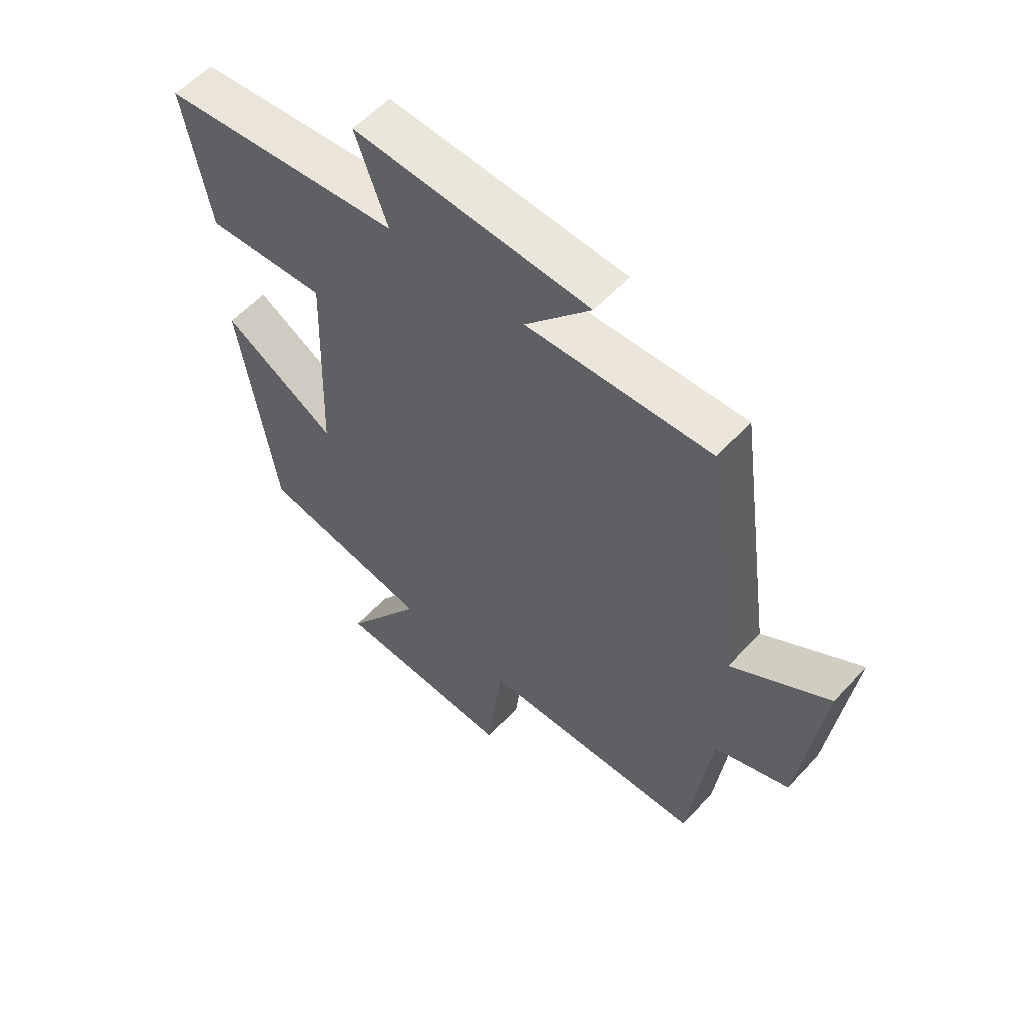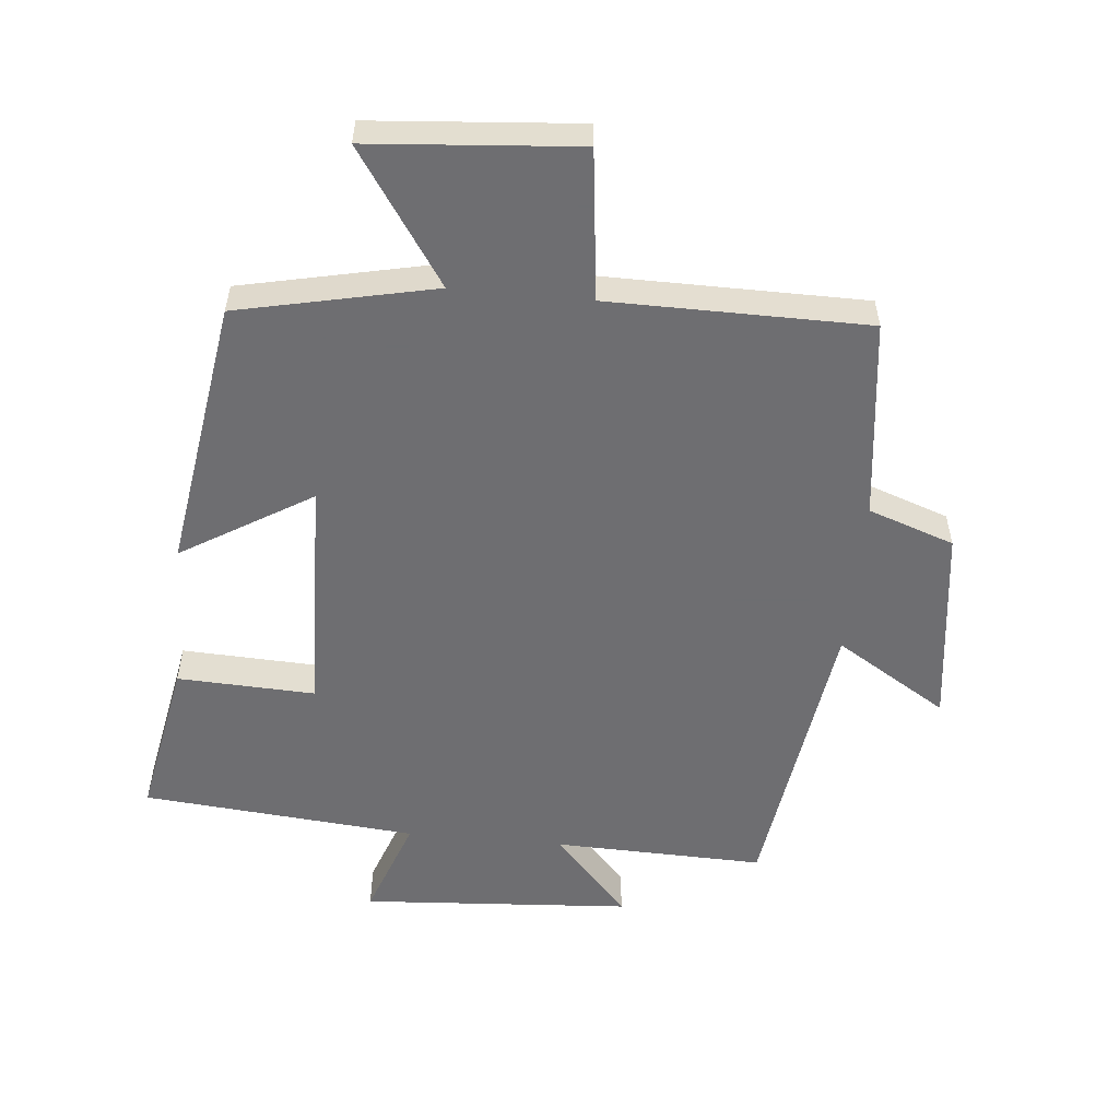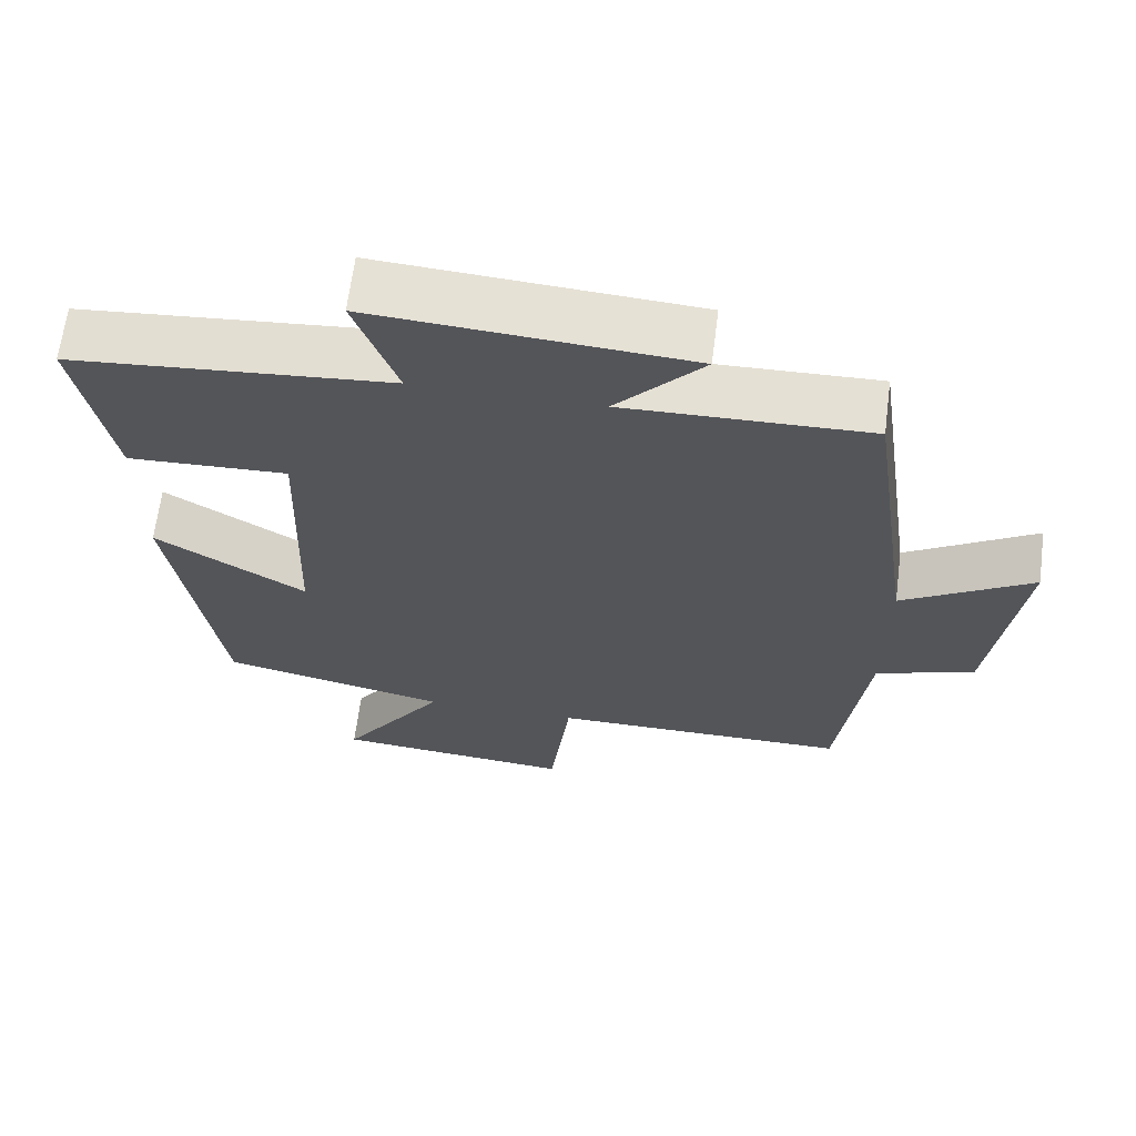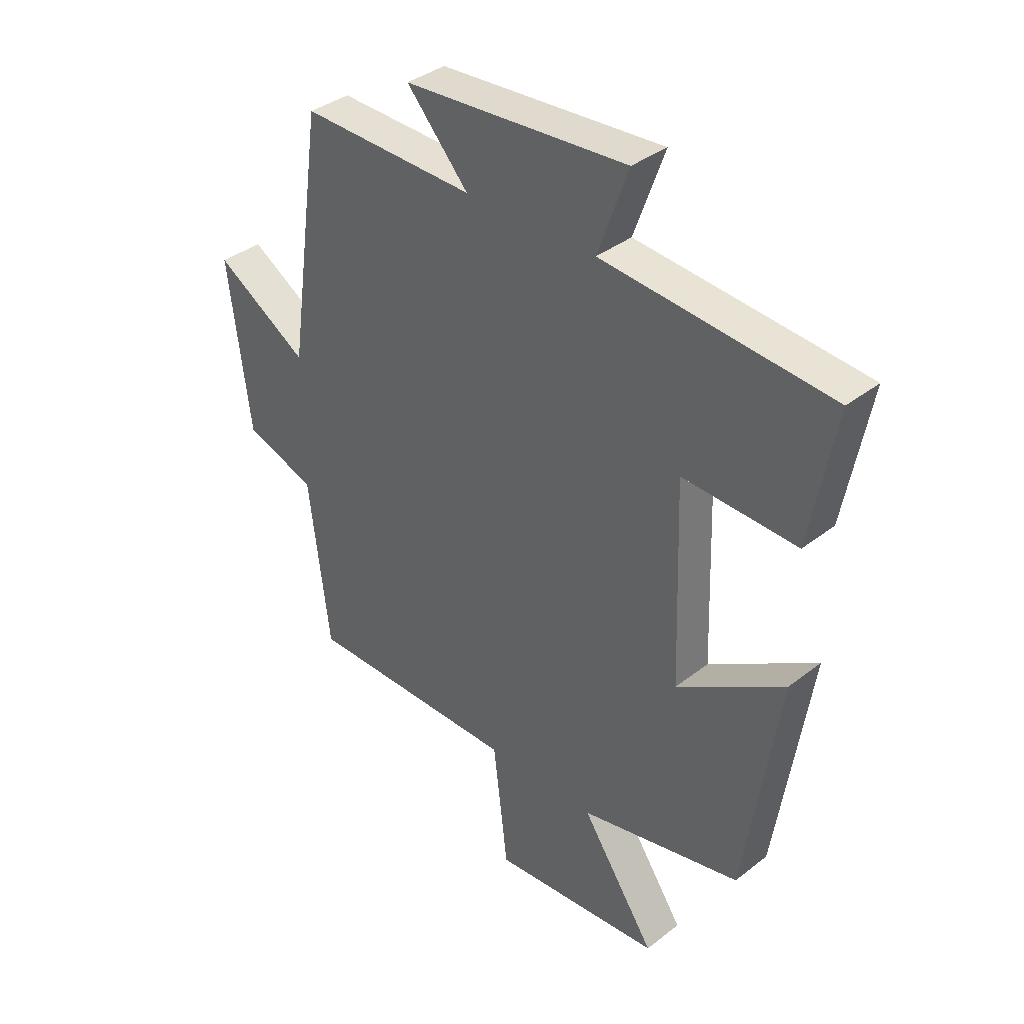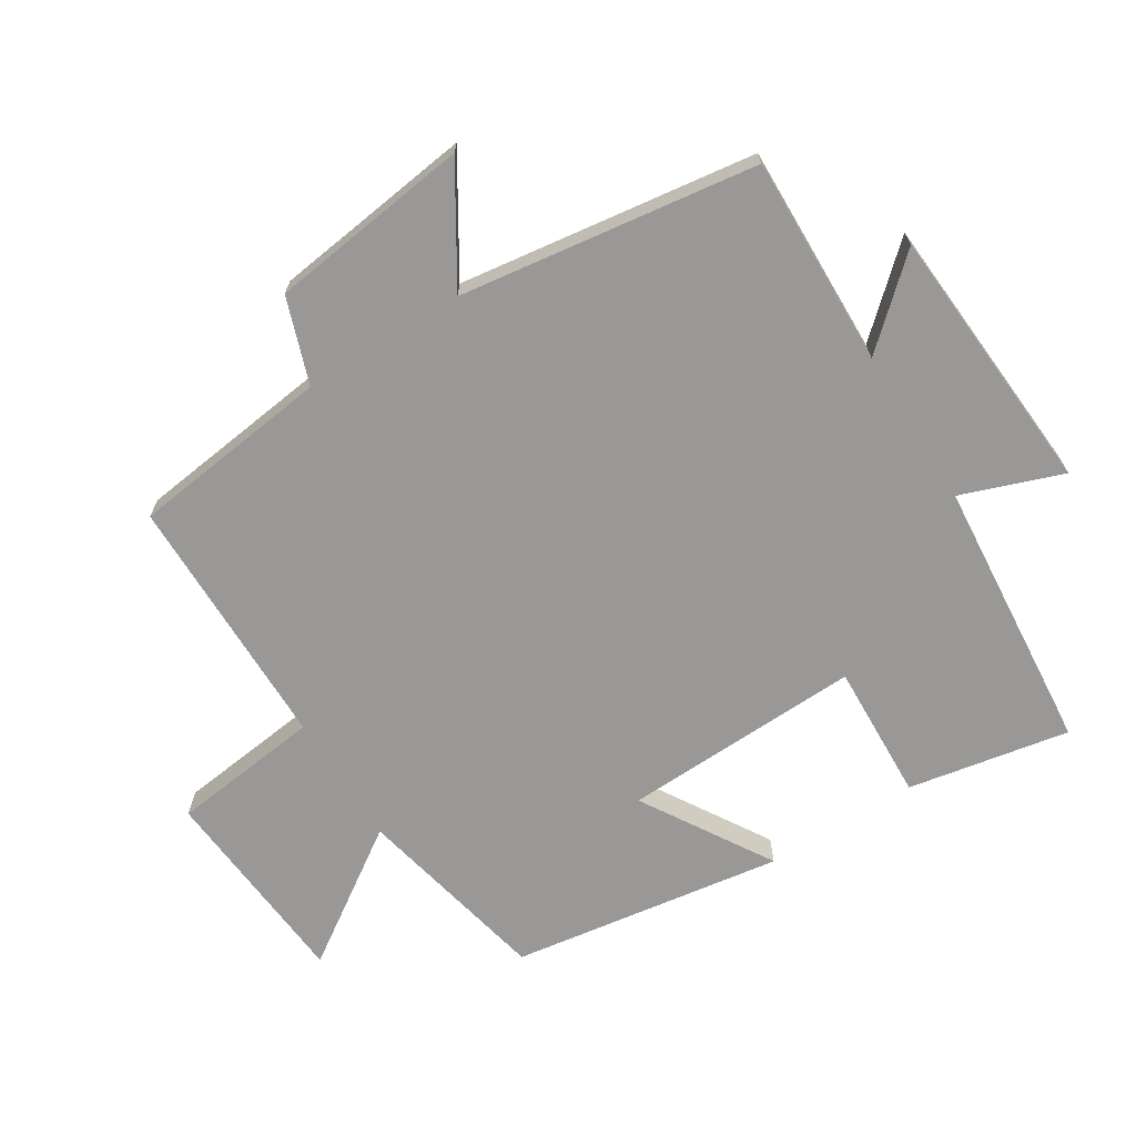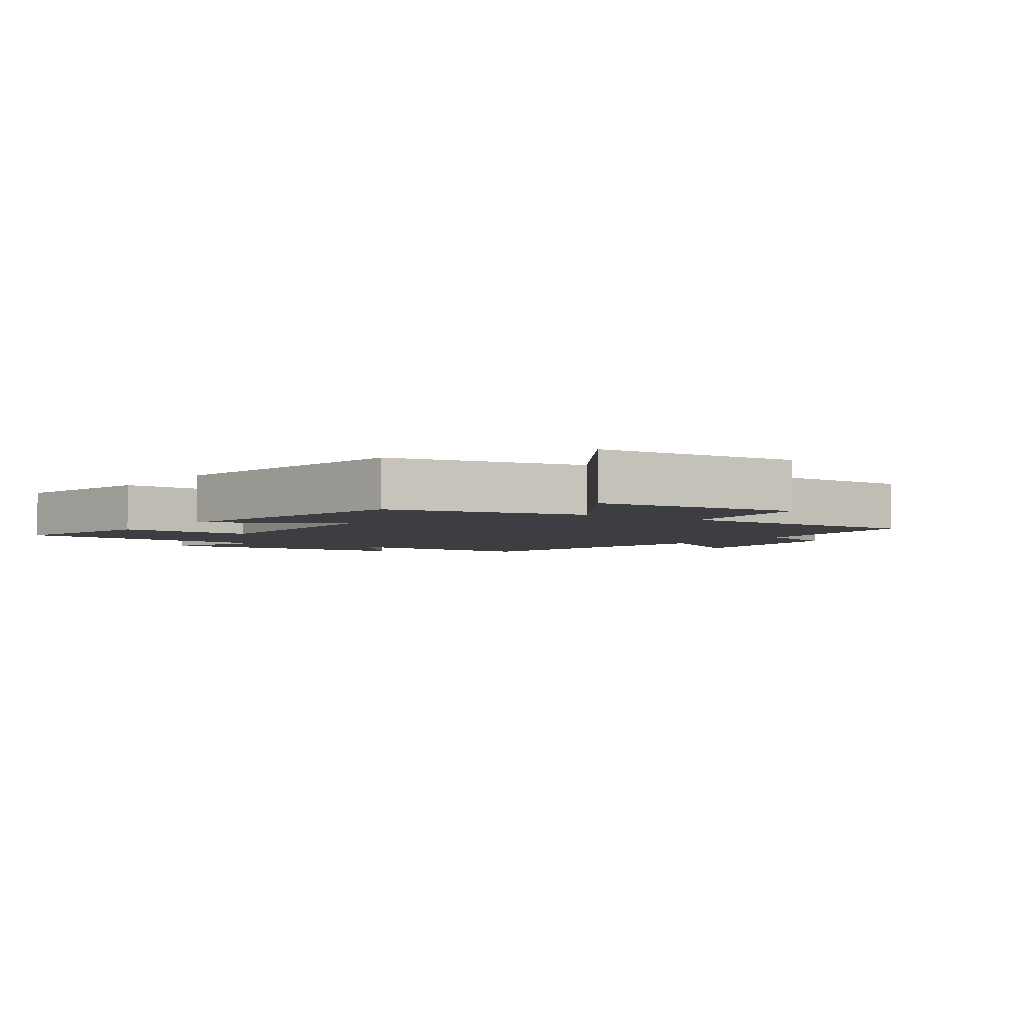
<metadata>
{"format":"obj","ext":"obj","renderer":"f3d","projection":"perspective","resolution":1024,"background":"white","views":[{"elev":56.7,"azim":-138.1,"up":"+Z"},{"elev":-54.4,"azim":174.5,"up":"+Y"},{"elev":65.2,"azim":-172.7,"up":"+Z"},{"elev":36.7,"azim":44.7,"up":"+Z"},{"elev":-68.6,"azim":-57.9,"up":"+Y"},{"elev":-3.6,"azim":144.6,"up":"+Y"}]}
</metadata>
<code>
v -0.436 0.07 0.509
v -0.115 0.07 0.5
v -0.229 0.07 0.627
v 0.183 0.07 0.655
v 0.127 0.07 0.5
v 0.546 0.07 0.463
v 0.5 0.07 0.217
v 0.29 0.07 0.226
v 0.302 0.07 -0.14
v 0.5 0.07 -0.019
v 0.437 0.07 -0.435
v 0.138 0.07 -0.5
v 0.275 0.07 -0.703
v -0.041 0.07 -0.729
v -0.068 0.07 -0.5
v -0.462 0.07 -0.498
v -0.5 0.07 -0.192
v -0.631 0.07 -0.146
v -0.671 0.07 0.162
v -0.5 0.07 0.056
v -0.436 0 0.509
v -0.115 0 0.5
v -0.229 0 0.627
v 0.183 0 0.655
v 0.127 0 0.5
v 0.546 0 0.463
v 0.5 0 0.217
v 0.29 0 0.226
v 0.302 0 -0.14
v 0.5 0 -0.019
v 0.437 0 -0.435
v 0.138 0 -0.5
v 0.275 0 -0.703
v -0.041 0 -0.729
v -0.068 0 -0.5
v -0.462 0 -0.498
v -0.5 0 -0.192
v -0.631 0 -0.146
v -0.671 0 0.162
v -0.5 0 0.056
f 17 18 19 20
f 15 16 17 20
f 15 20 1 2
f 12 13 14 15
f 12 15 2
f 9 10 11 12
f 8 9 12 2
f 5 6 7 8
f 5 8 2 3
f 3 4 5
f 40 39 38 37
f 40 37 36 35
f 22 21 40 35
f 35 34 33 32
f 22 35 32
f 32 31 30 29
f 22 32 29 28
f 28 27 26 25
f 23 22 28 25
f 25 24 23
f 1 21 22 2
f 2 22 23 3
f 3 23 24 4
f 4 24 25 5
f 5 25 26 6
f 6 26 27 7
f 7 27 28 8
f 8 28 29 9
f 9 29 30 10
f 10 30 31 11
f 11 31 32 12
f 12 32 33 13
f 13 33 34 14
f 14 34 35 15
f 15 35 36 16
f 16 36 37 17
f 17 37 38 18
f 18 38 39 19
f 19 39 40 20
f 20 40 21 1

</code>
